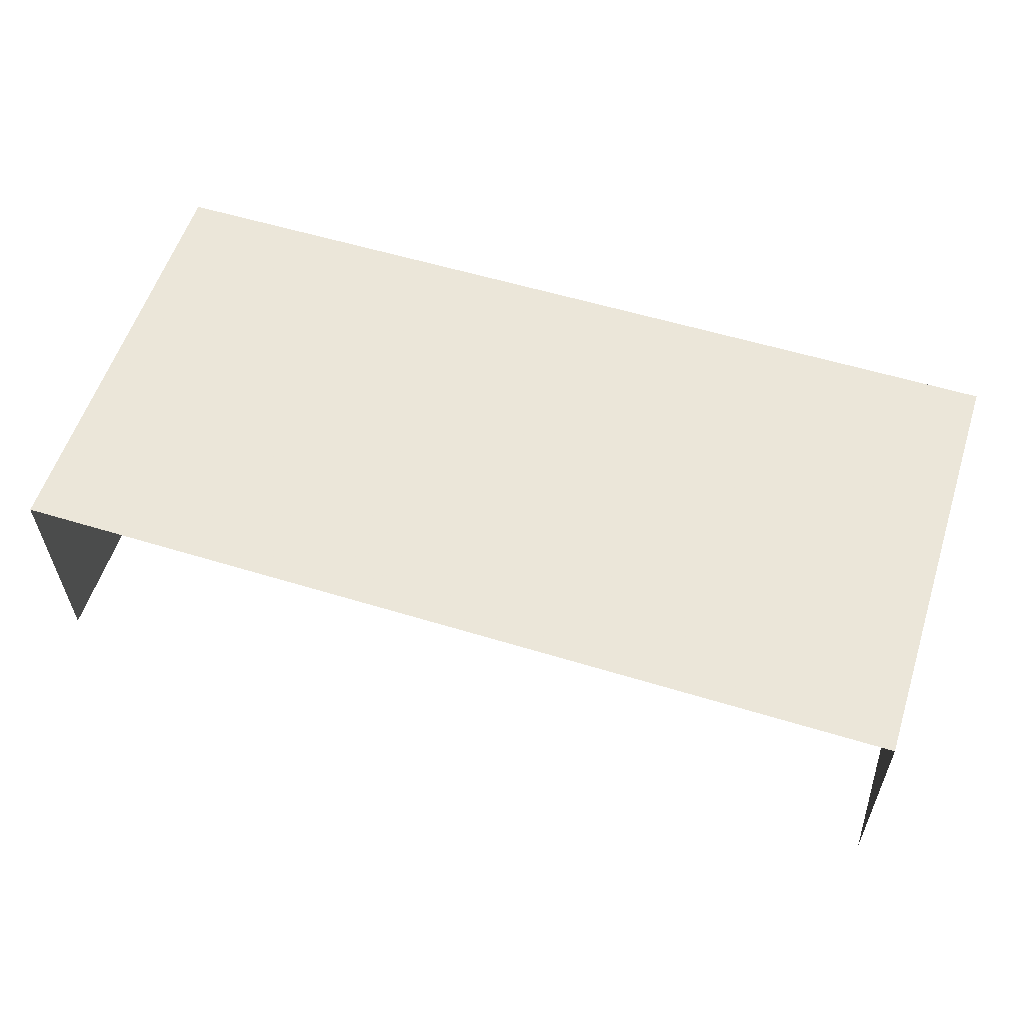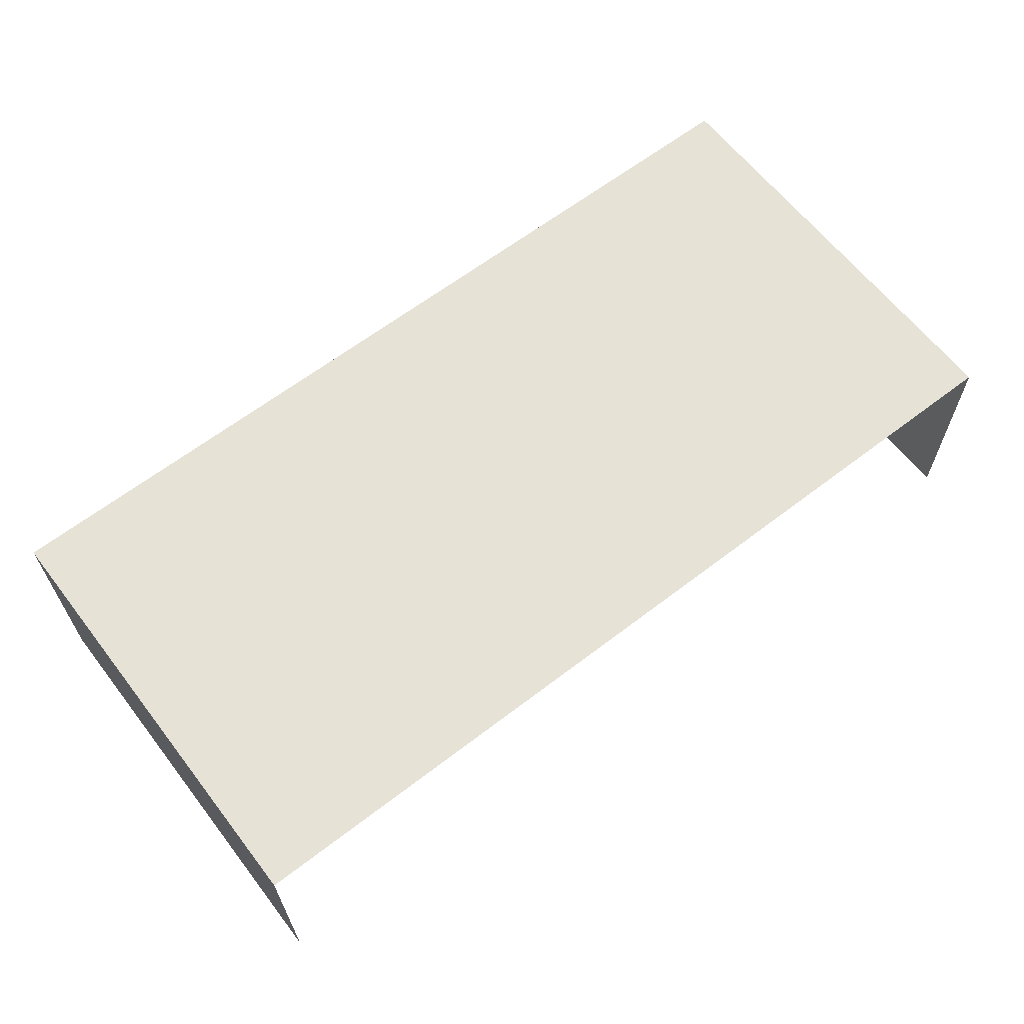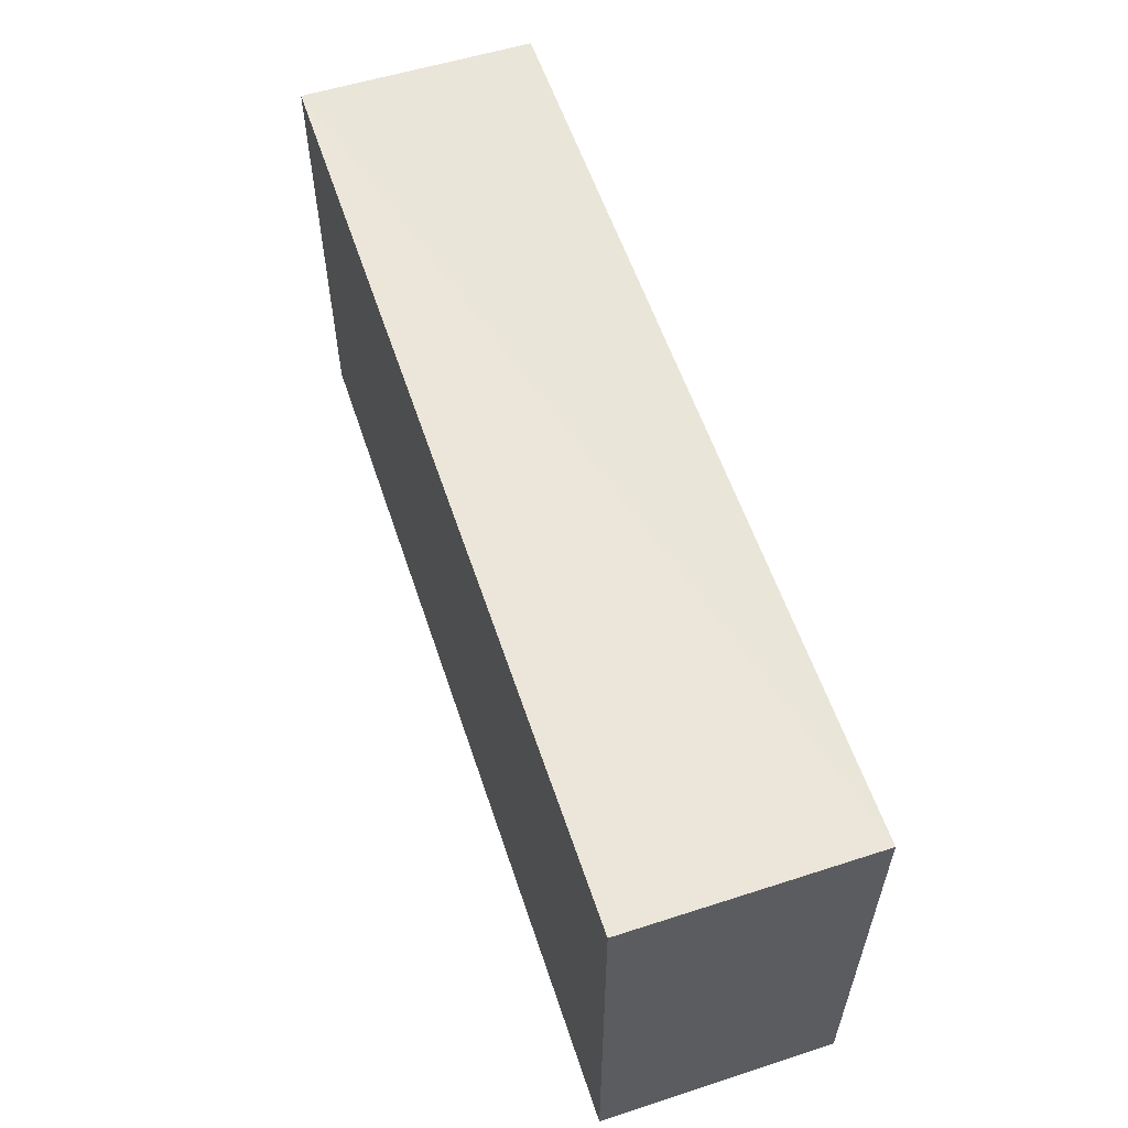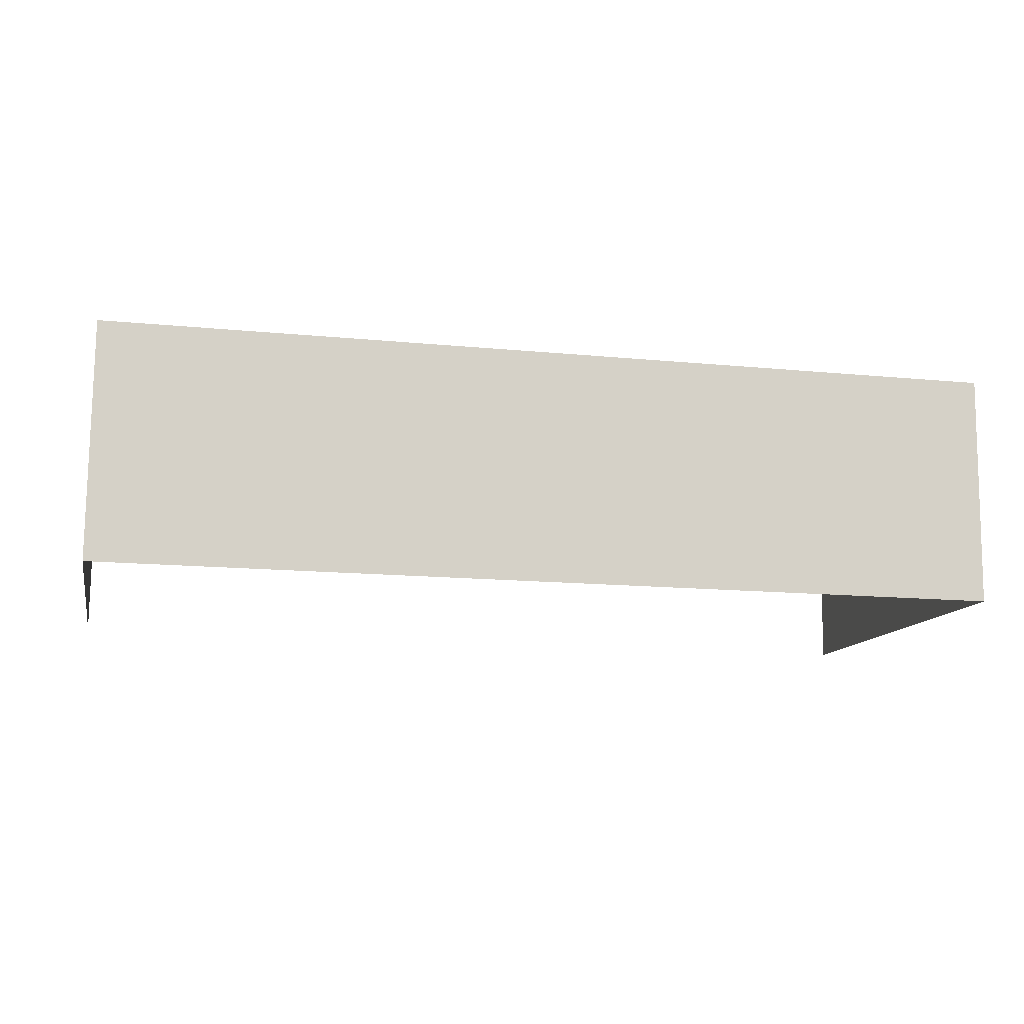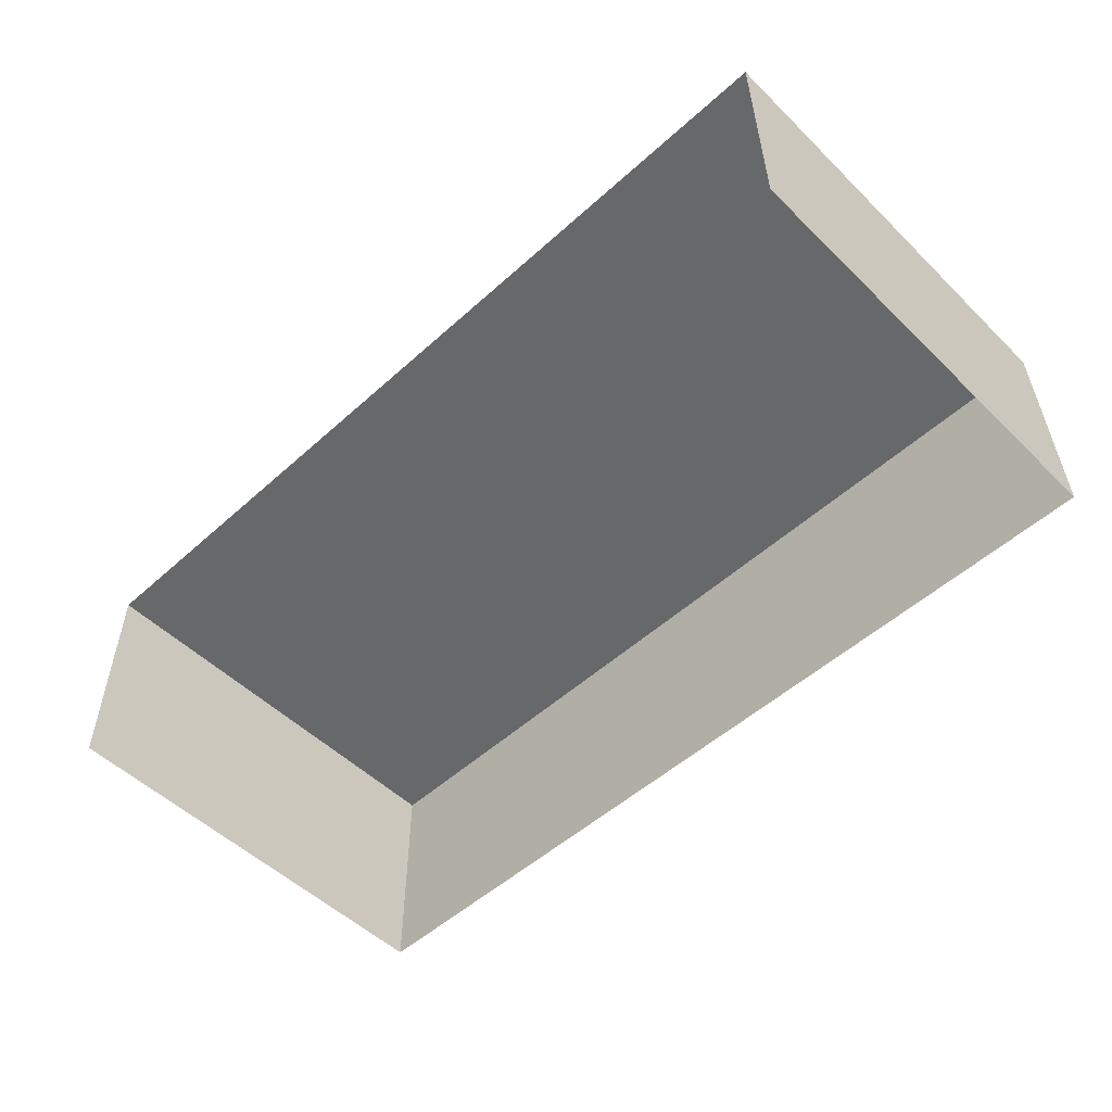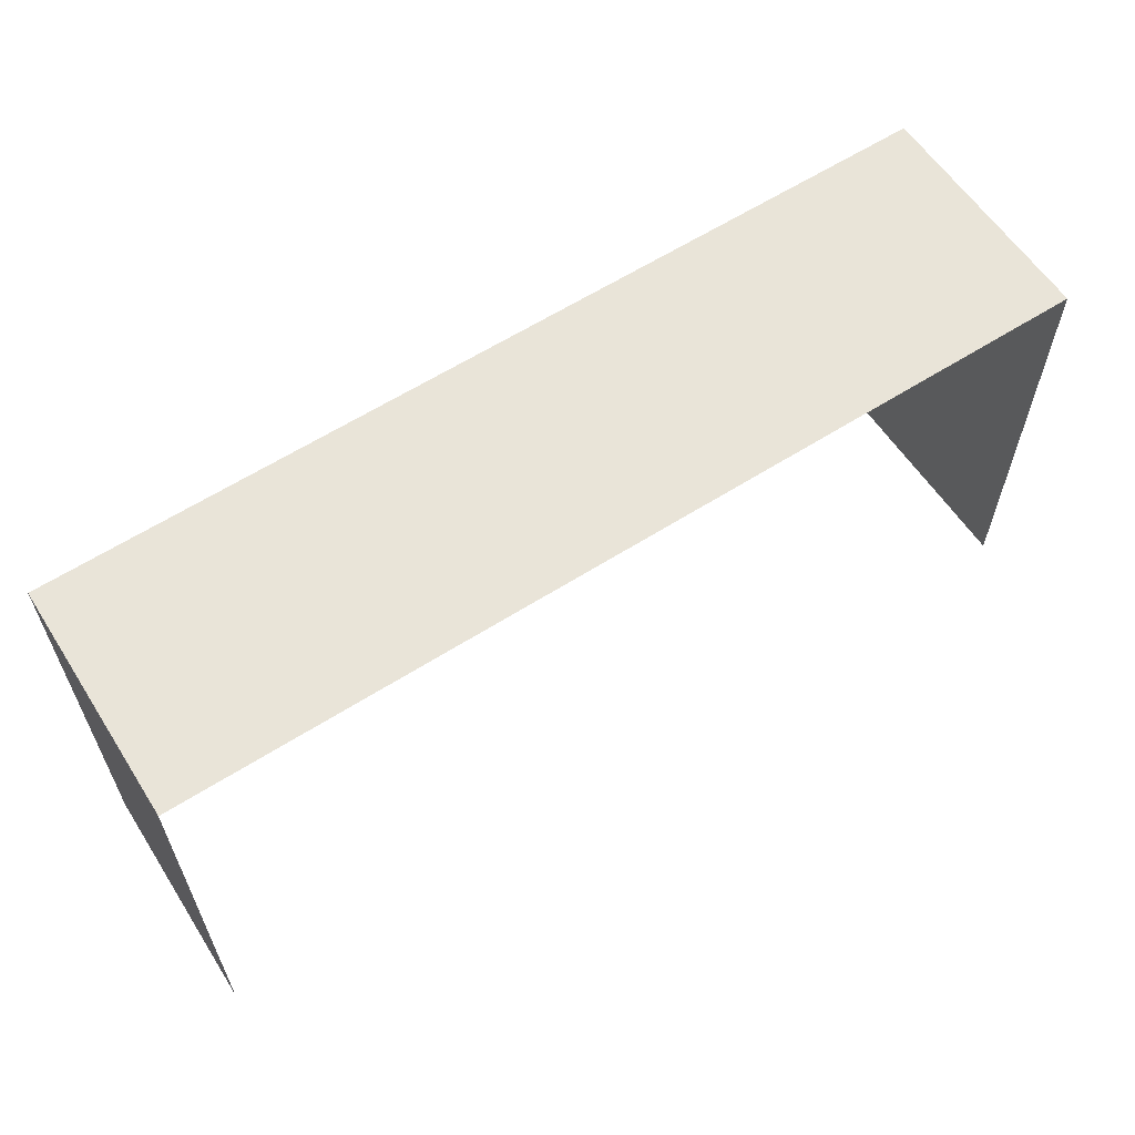
<metadata>
{"format":"obj","ext":"obj","renderer":"f3d","projection":"perspective","resolution":1024,"background":"white","views":[{"elev":57.4,"azim":-162.2,"up":"+Y"},{"elev":63.2,"azim":142.3,"up":"+Y"},{"elev":57.8,"azim":-108.8,"up":"+Z"},{"elev":-11.9,"azim":-12.3,"up":"+Y"},{"elev":-52.0,"azim":-136.1,"up":"+Y"},{"elev":60.5,"azim":-33.5,"up":"+Z"}]}
</metadata>
<code>
v -2.254e+05 -1.268e+05 15.97
v -2.254e+05 -1.268e+05 15.97
v -2.254e+05 -1.268e+05 15.97
v -2.254e+05 -1.268e+05 15.97
v -2.254e+05 -1.268e+05 19.13
v -2.254e+05 -1.268e+05 19.13
v -2.254e+05 -1.268e+05 19.13
v -2.254e+05 -1.268e+05 19.13
f 1 2 3
f 1 4 2
f 7 3 2
f 8 7 2
f 5 6 7
f 8 5 7
f 5 2 4
f 5 8 2
f 6 1 3
f 7 6 3
f 5 4 1
f 6 5 1

</code>
